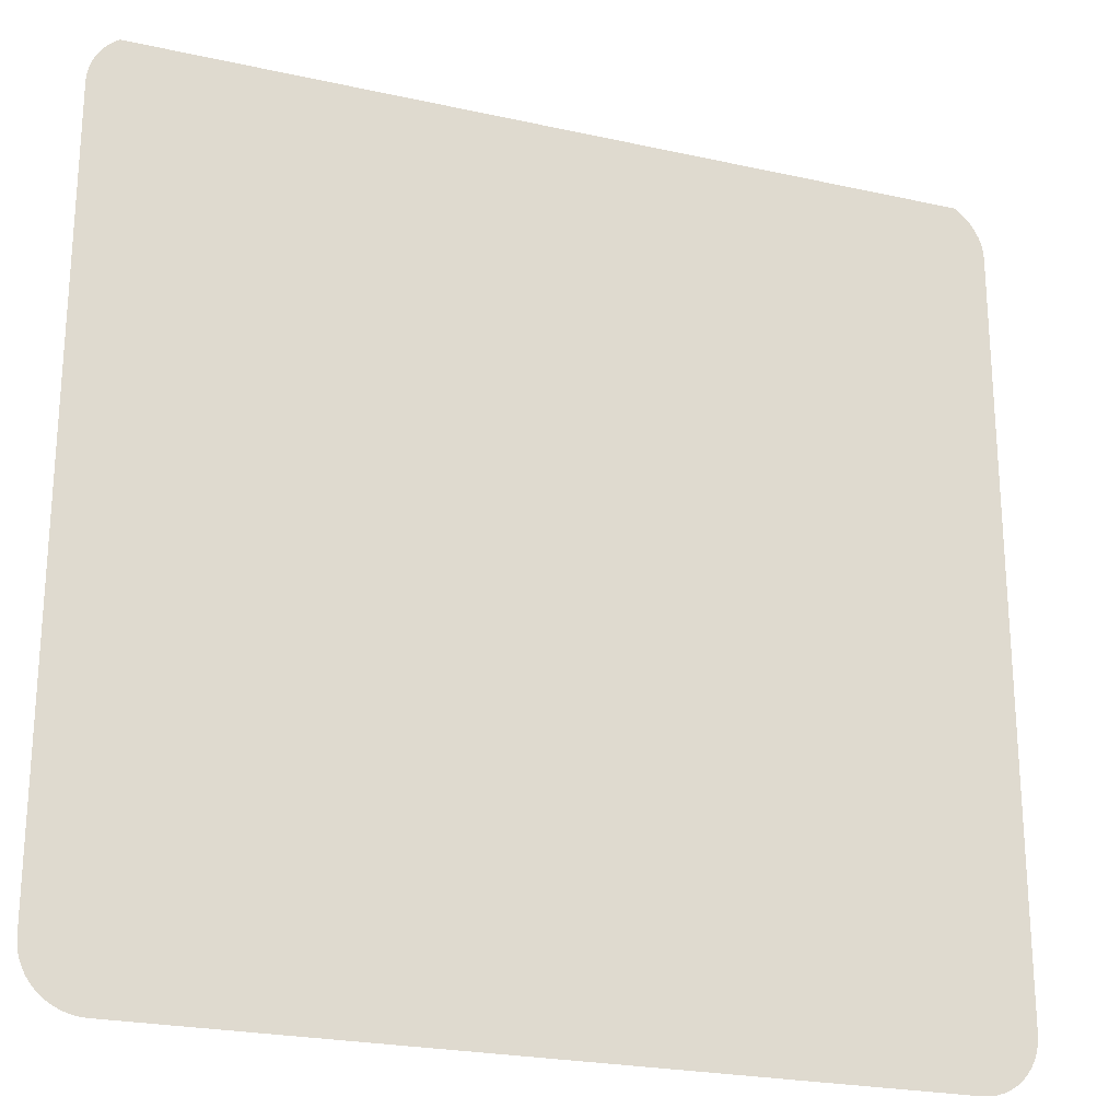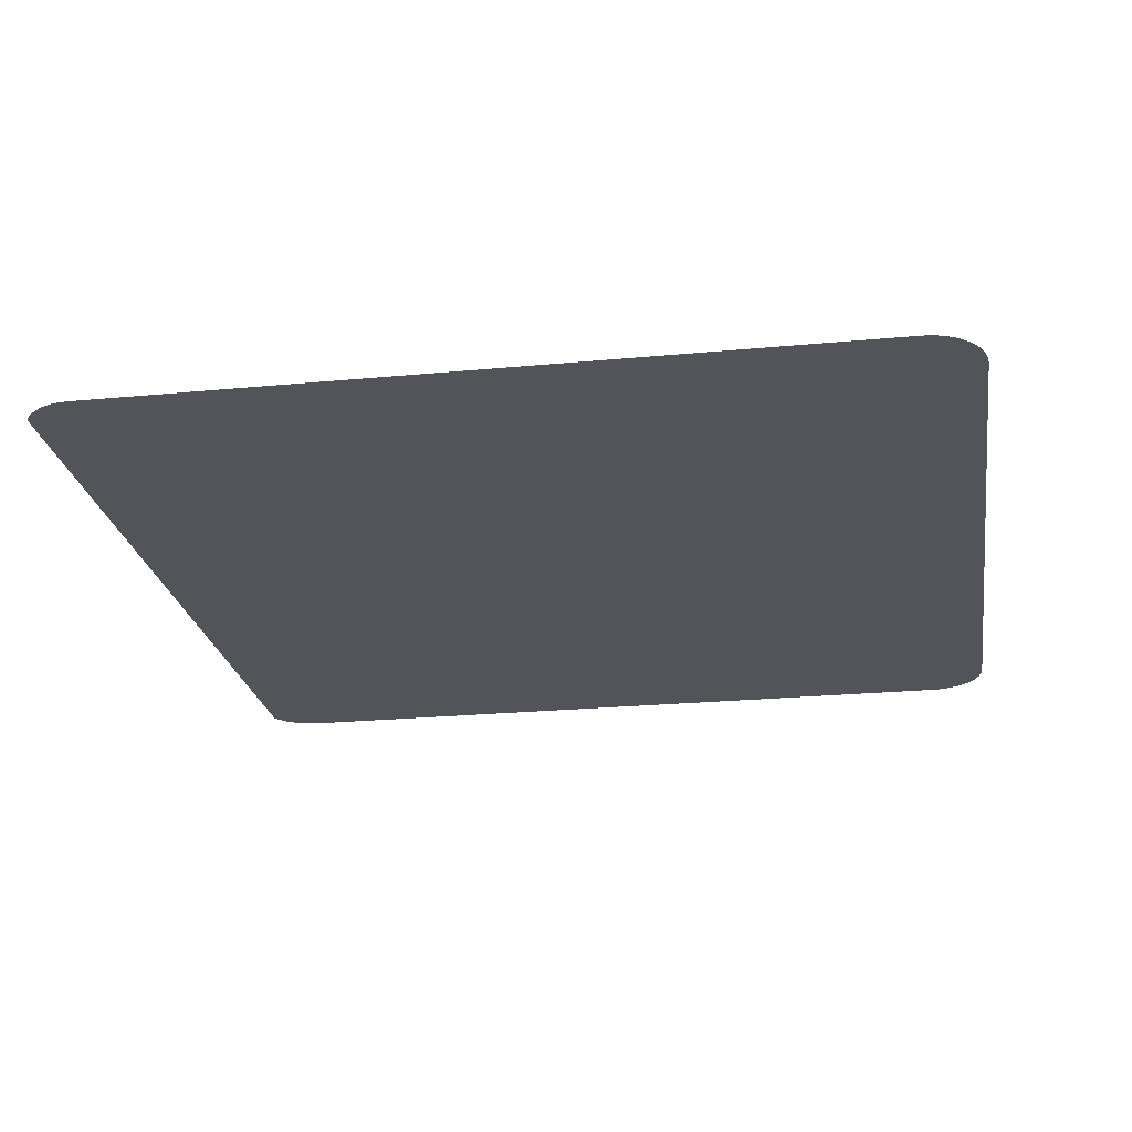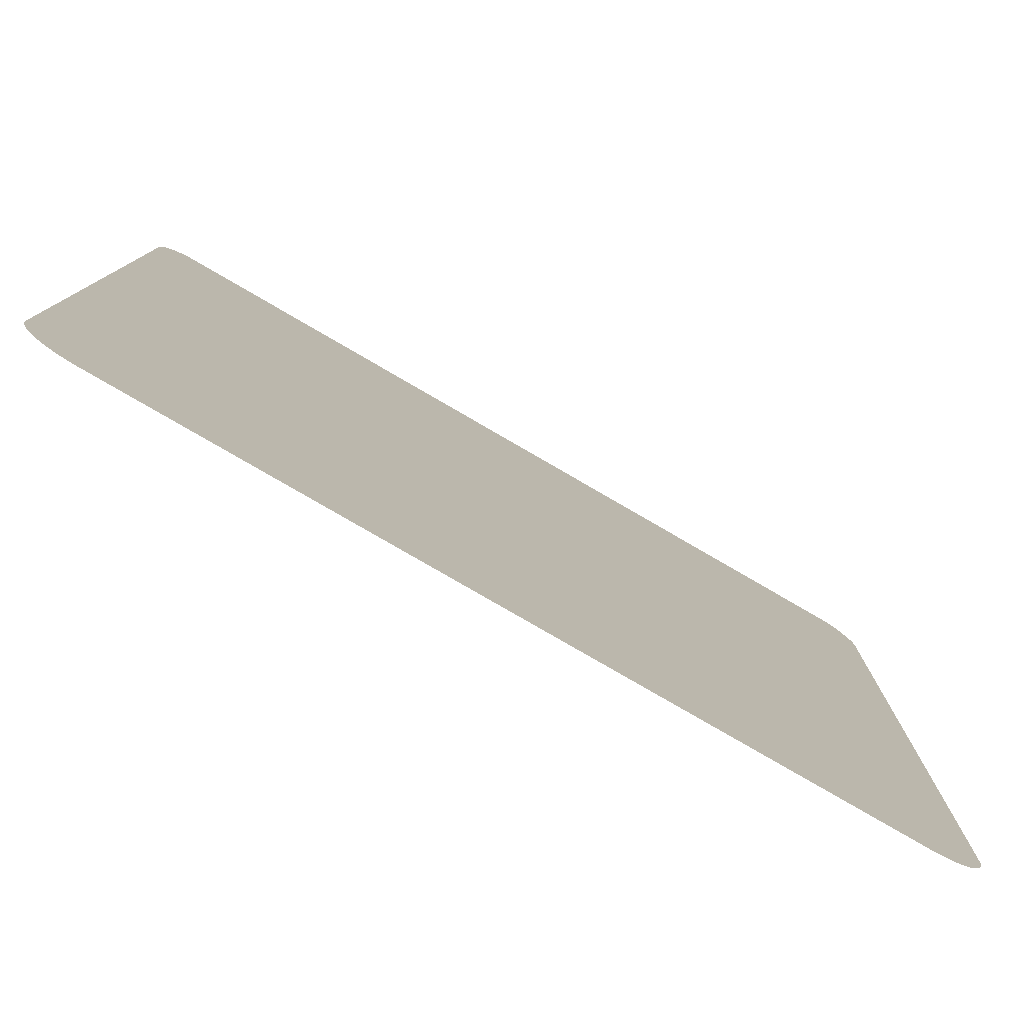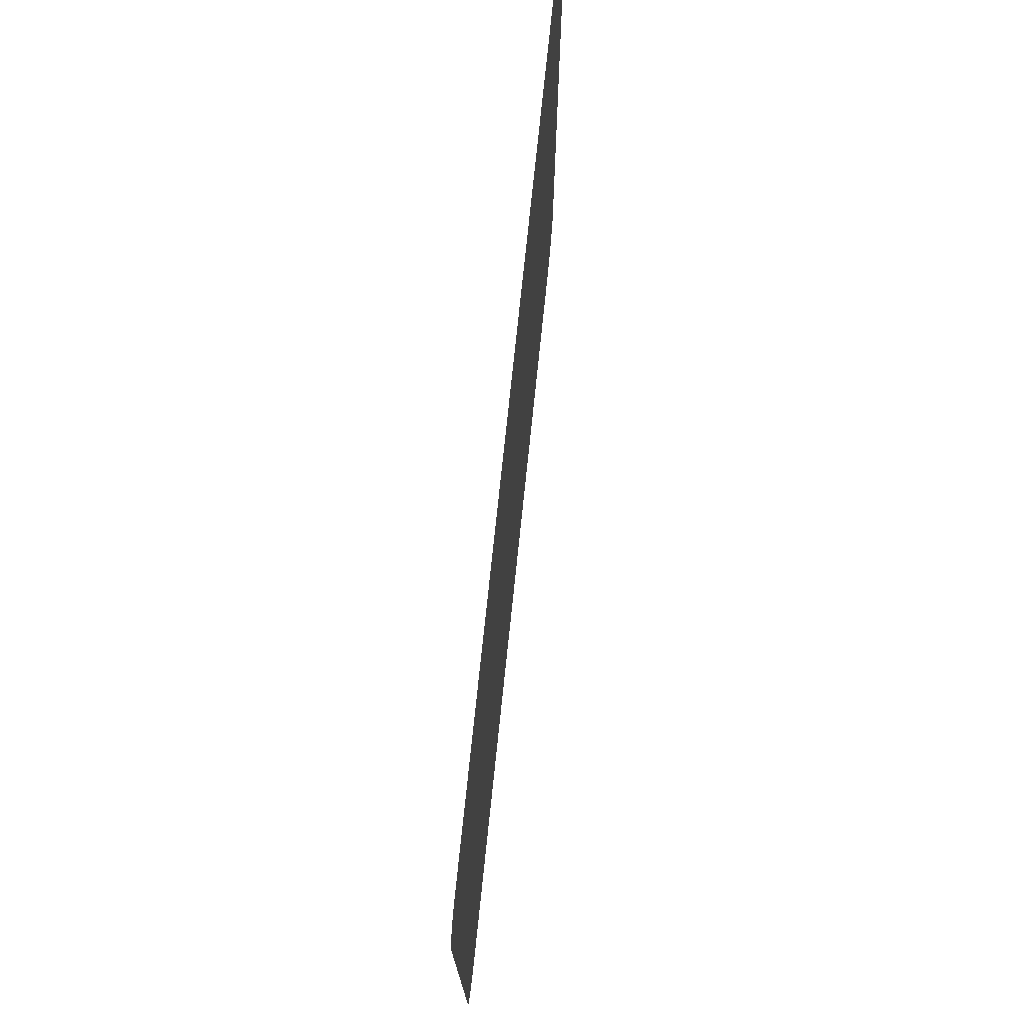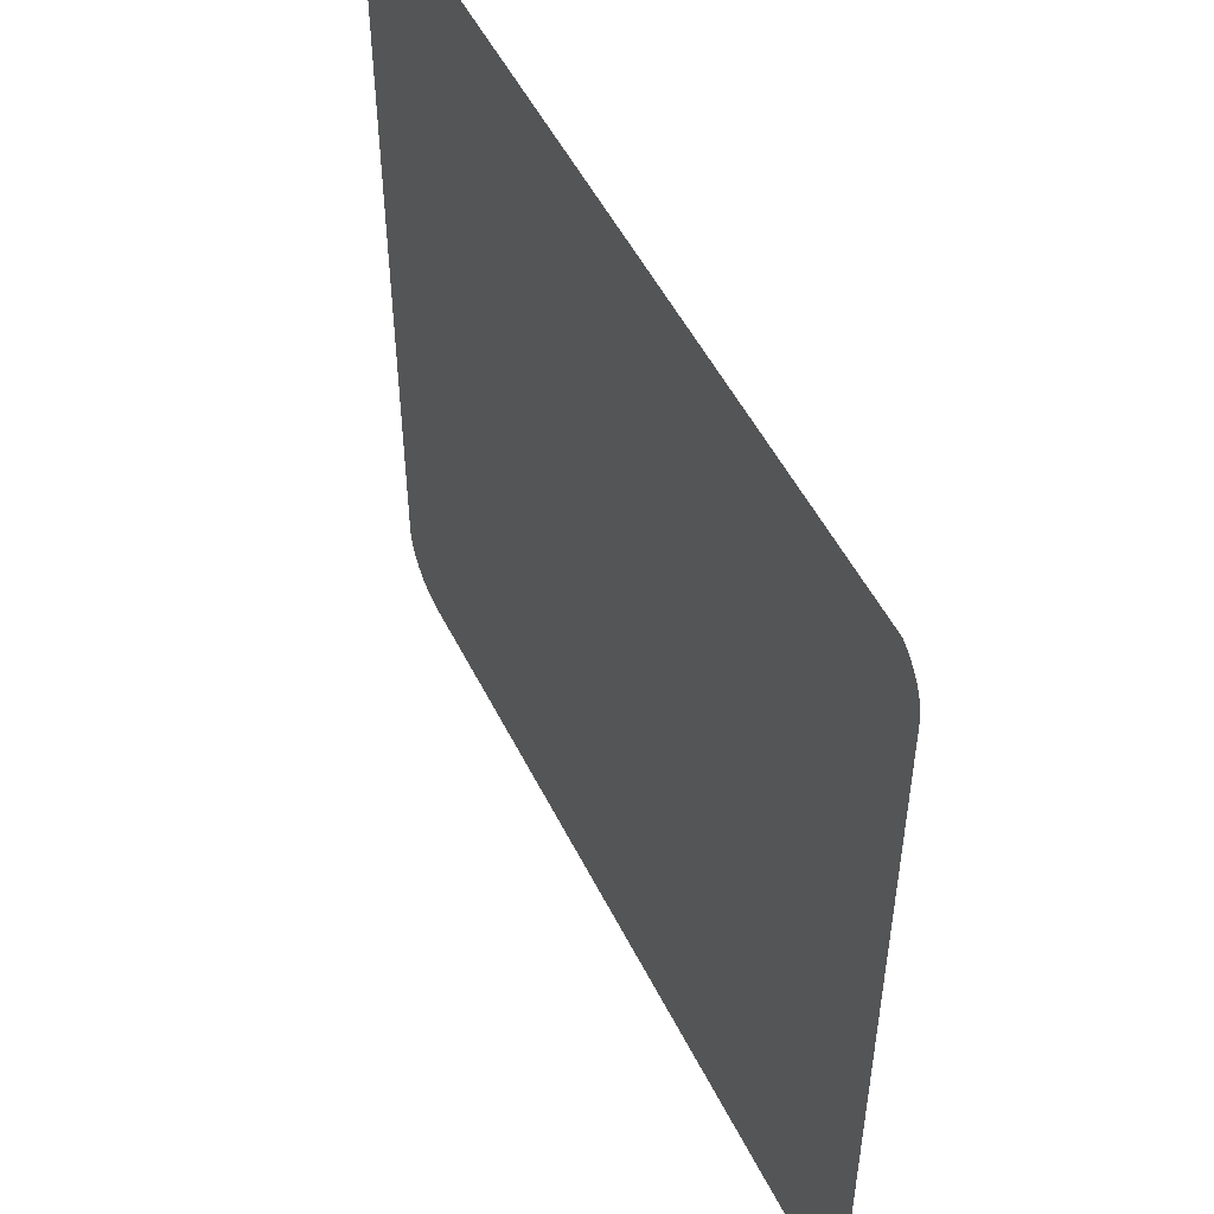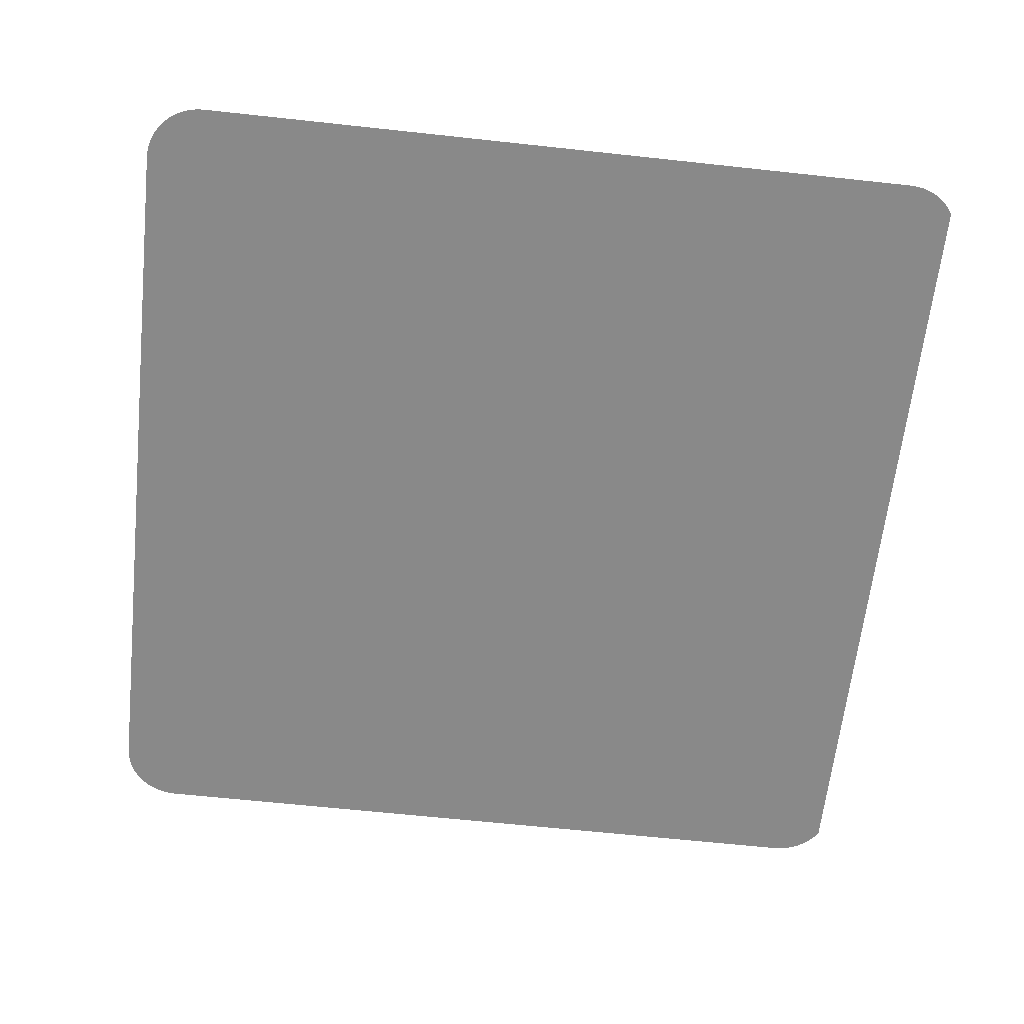
<metadata>
{"format":"obj","ext":"obj","renderer":"f3d","projection":"perspective","resolution":1024,"background":"white","views":[{"elev":-23.4,"azim":-20.7,"up":"+Z"},{"elev":-23.5,"azim":99.1,"up":"+Y"},{"elev":-79.7,"azim":-30.1,"up":"+Z"},{"elev":75.9,"azim":96.0,"up":"+Z"},{"elev":51.6,"azim":64.1,"up":"+Z"},{"elev":-63.1,"azim":-96.3,"up":"+Y"}]}
</metadata>
<code>
o #ID2031
v 0.2886 0.00617 0.03316
v 0.2886 0.00617 0.004825
v 0.2886 0.00617 0.03288
v 0.2886 0.00617 0.004543
v 0.2887 0.00617 0.03344
v 0.2887 0.00617 0.004266
v 0.2888 0.00617 0.0337
v 0.2888 0.00617 0.003999
v 0.2889 0.00617 0.03396
v 0.2889 0.00617 0.003746
v 0.2891 0.00617 0.03419
v 0.2891 0.00617 0.003511
v 0.2892 0.00617 0.0344
v 0.2892 0.00617 0.003299
v 0.2894 0.00617 0.03459
v 0.2894 0.00617 0.003113
v 0.2897 0.00617 0.002956
v 0.2896 0.00617 0.03469
v 0.3199 0.00617 0.03475
v 0.2899 0.00617 0.002831
v 0.2902 0.00617 0.00274
v 0.2905 0.00617 0.002685
v 0.2908 0.00617 0.002667
v 0.3188 0.00617 0.002667
v 0.3191 0.00617 0.002685
v 0.3194 0.00617 0.00274
v 0.3196 0.00617 0.002831
v 0.3199 0.00617 0.002956
v 0.3201 0.00617 0.003113
v 0.3201 0.00617 0.03459
v 0.3203 0.00617 0.003299
v 0.3203 0.00617 0.0344
v 0.3205 0.00617 0.03419
v 0.3205 0.00617 0.003511
v 0.3207 0.00617 0.03396
v 0.3207 0.00617 0.003746
v 0.3208 0.00617 0.0337
v 0.3208 0.00617 0.003999
v 0.3209 0.00617 0.03344
v 0.3209 0.00617 0.004266
v 0.321 0.00617 0.03316
v 0.321 0.00617 0.004543
v 0.321 0.00617 0.03288
v 0.321 0.00617 0.004825
f 1 2 3
f 3 2 1
f 2 1 4
f 4 1 2
f 4 1 5
f 5 1 4
f 4 5 6
f 6 5 4
f 6 5 7
f 7 5 6
f 6 7 8
f 8 7 6
f 8 7 9
f 9 7 8
f 8 9 10
f 10 9 8
f 10 9 11
f 11 9 10
f 10 11 12
f 12 11 10
f 12 11 13
f 13 11 12
f 12 13 14
f 14 13 12
f 14 13 15
f 15 13 14
f 14 15 16
f 16 15 14
f 16 15 17
f 17 15 16
f 17 15 18
f 18 15 17
f 17 18 19
f 19 18 17
f 17 19 20
f 20 19 17
f 20 19 21
f 21 19 20
f 21 19 22
f 22 19 21
f 22 19 23
f 23 19 22
f 23 19 24
f 24 19 23
f 24 19 25
f 25 19 24
f 25 19 26
f 26 19 25
f 26 19 27
f 27 19 26
f 27 19 28
f 28 19 27
f 28 19 29
f 29 19 28
f 29 19 30
f 30 19 29
f 29 30 31
f 31 30 29
f 31 30 32
f 32 30 31
f 31 32 33
f 33 32 31
f 31 33 34
f 34 33 31
f 34 33 35
f 35 33 34
f 34 35 36
f 36 35 34
f 36 35 37
f 37 35 36
f 36 37 38
f 38 37 36
f 38 37 39
f 39 37 38
f 38 39 40
f 40 39 38
f 40 39 41
f 41 39 40
f 40 41 42
f 42 41 40
f 42 41 43
f 43 41 42
f 42 43 44
f 44 43 42

</code>
